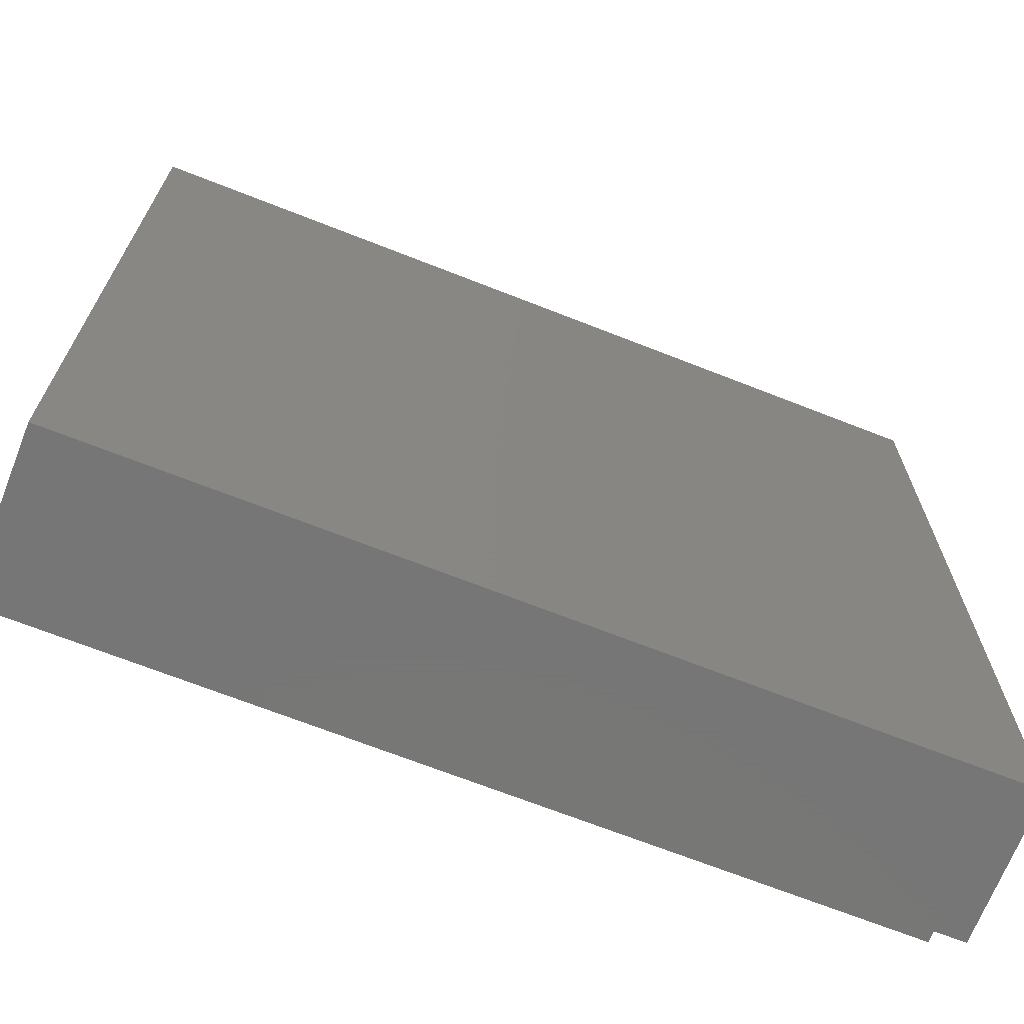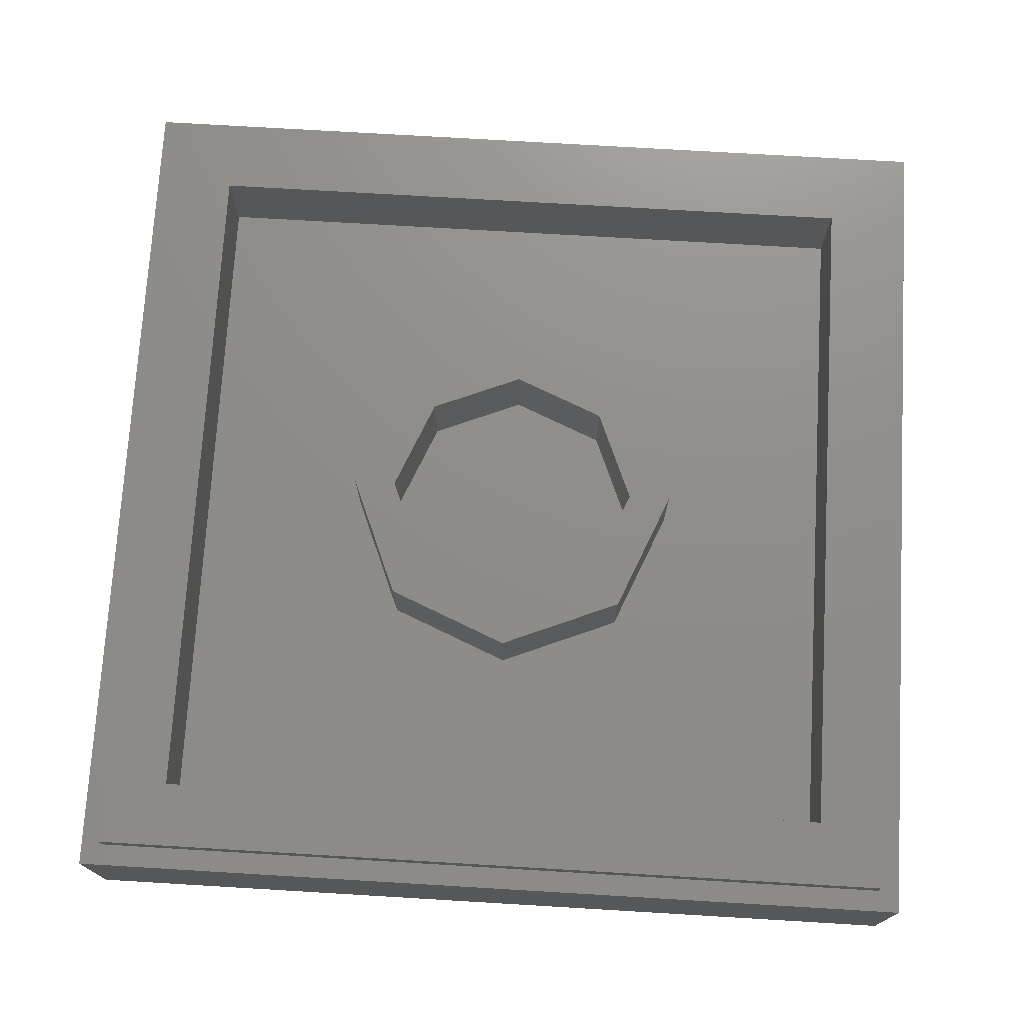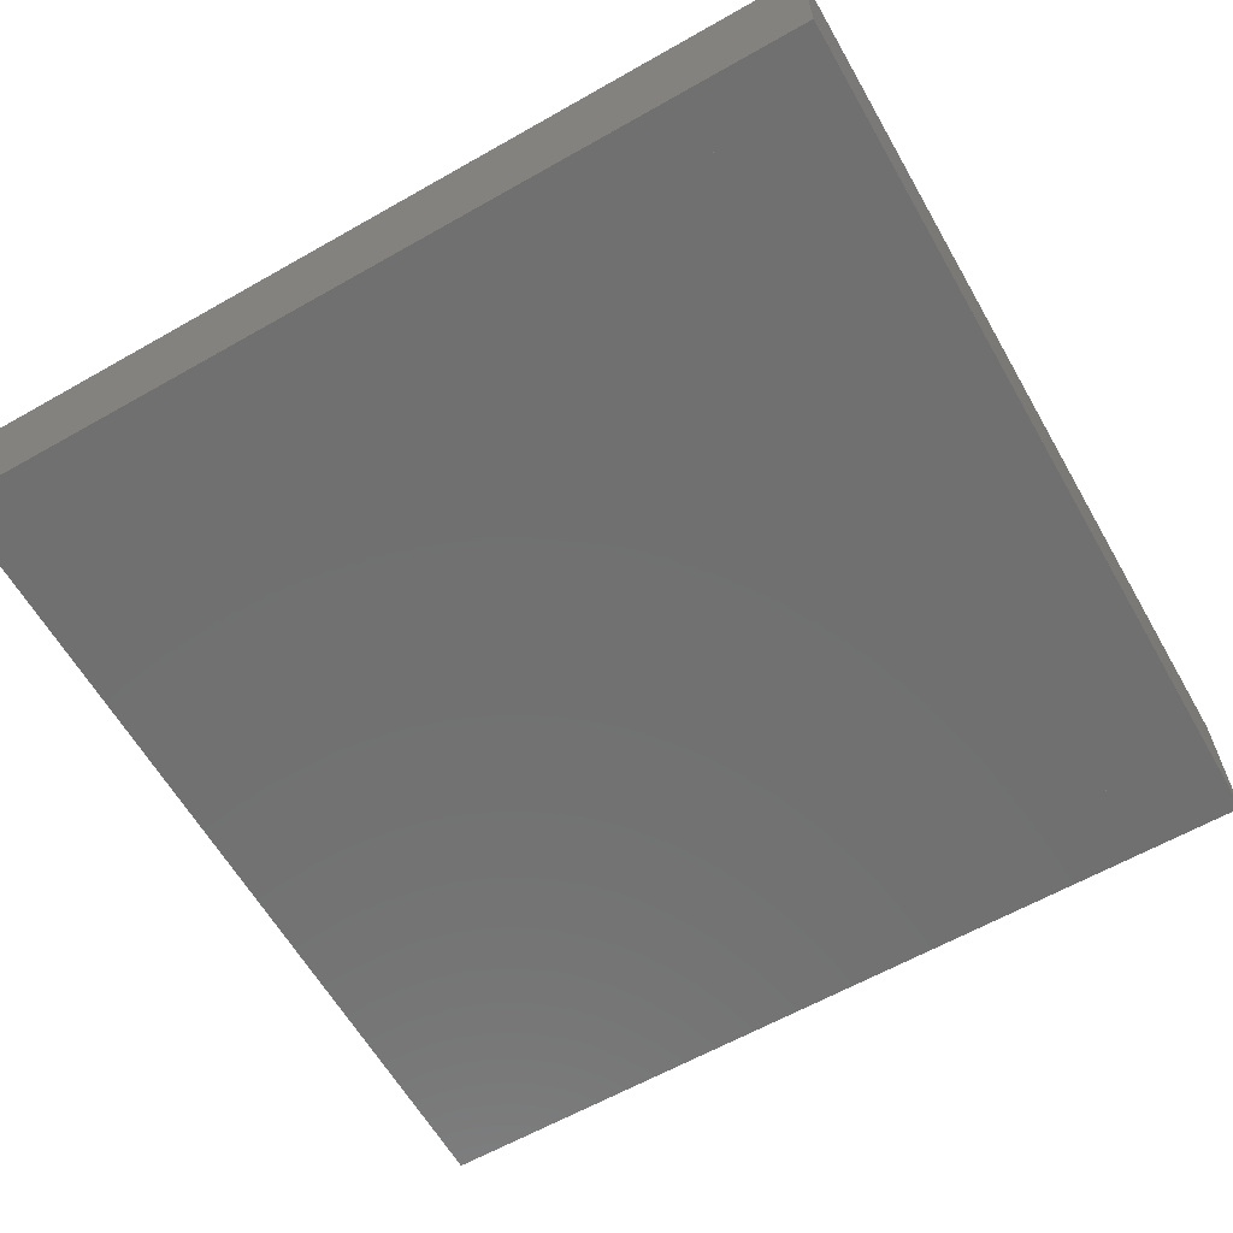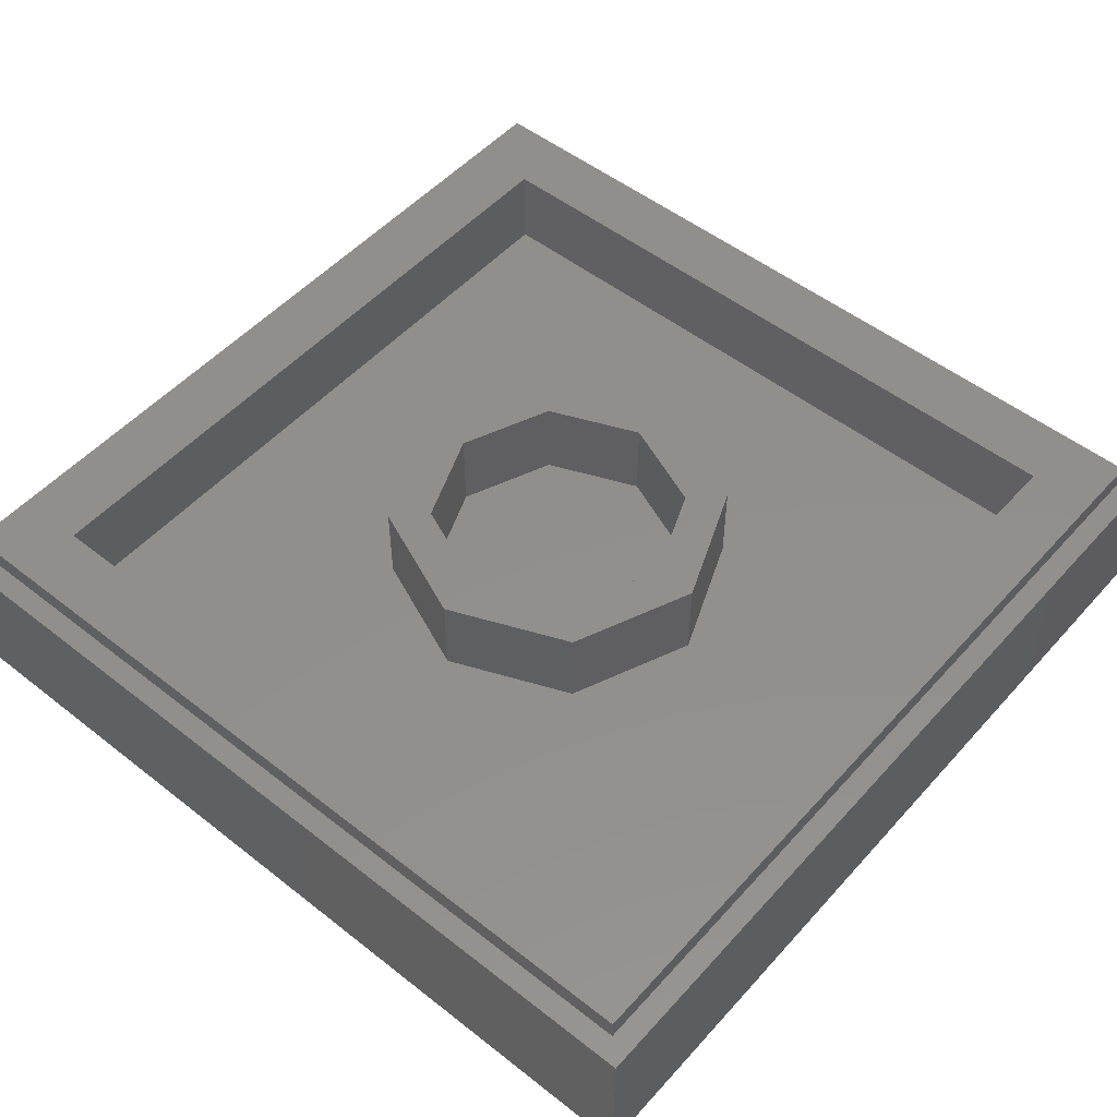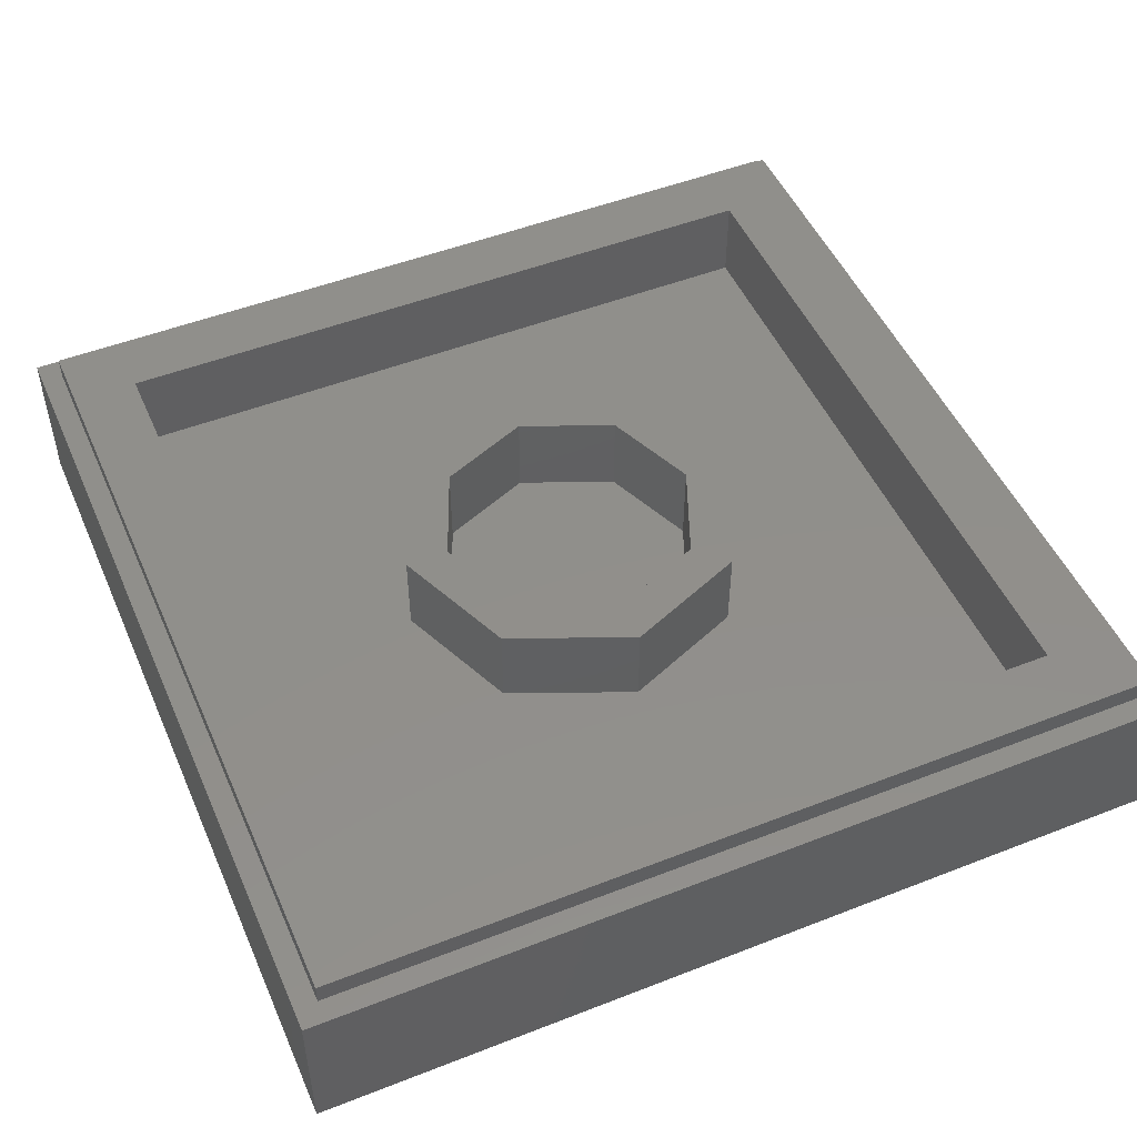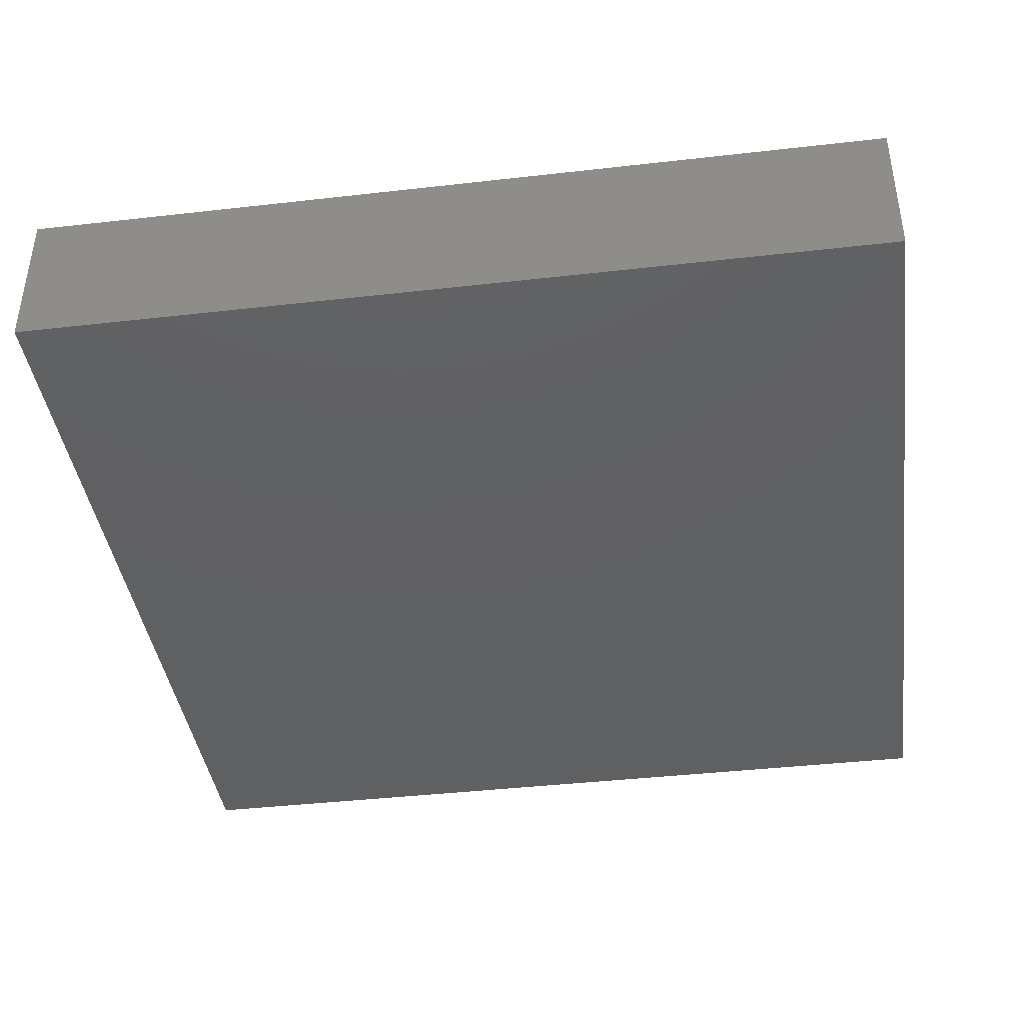
<metadata>
{"format":"stl","ext":"stl","renderer":"f3d","projection":"perspective","resolution":1024,"background":"white","views":[{"elev":-69.1,"azim":-21.5,"up":"+Z"},{"elev":73.7,"azim":93.4,"up":"+Y"},{"elev":-62.4,"azim":119.9,"up":"+Y"},{"elev":51.6,"azim":130.4,"up":"+Y"},{"elev":49.8,"azim":-23.3,"up":"+Y"},{"elev":-40.9,"azim":97.9,"up":"+Y"}]}
</metadata>
<code>
# stl→obj: 140 verts, 218 faces
v -0.42 0 -0.428
v 0.42 0 -0.428
v 0 0 0.3
v -0.6894 0 -0.5265
v -0.04936 0 0.582
v -0.8 0 0.8
v -0.02084 0 0.6313
v 0.02084 0 0.6313
v 0.04936 0 0.582
v 0.8 0 0.8
v 0.6894 0 -0.5265
v -0.8 0 -0.8
v -0.64 0 -0.612
v -0.697 0 -0.612
v -0.7178 0 -0.5759
v 0.7178 0 -0.5759
v 0.8 0 -0.8
v 0 0 0.6105
v 0.697 0 -0.612
v 0.64 0 -0.612
v -0.6474 0 -0.6115
v -0.6548 0 -0.6101
v -0.6618 0 -0.6077
v -0.6685 0 -0.6044
v -0.6747 0 -0.6002
v -0.6803 0 -0.5953
v -0.6852 0 -0.5897
v -0.6894 0 -0.5835
v -0.6893 0 -0.5835
v -0.6926 0 -0.5768
v -0.695 0 -0.5698
v -0.6965 0 -0.5625
v -0.697 0 -0.555
v -0.6965 0 -0.5476
v -0.695 0 -0.5403
v -0.6927 0 -0.5332
v -0.04522 0 0.5882
v -0.02088 0 0.6313
v -0.04031 0 0.5938
v -0.0347 0 0.5987
v -0.02851 0 0.6028
v -0.02182 0 0.6061
v -0.01476 0 0.6085
v -0.007454 0 0.61
v -1.6e-05 0 0.6105
v 0.02088 0 0.6313
v 1.6e-05 0 0.6105
v 0.007454 0 0.61
v 0.01476 0 0.6085
v 0.02182 0 0.6061
v 0.02851 0 0.6028
v 0.0347 0 0.5987
v 0.04031 0 0.5938
v 0.04522 0 0.5882
v 0.6927 0 -0.5332
v 0.695 0 -0.5403
v 0.6965 0 -0.5476
v 0.697 0 -0.555
v 0.6965 0 -0.5625
v 0.695 0 -0.5698
v 0.6926 0 -0.5768
v 0.6893 0 -0.5835
v 0.6894 0 -0.5835
v 0.6852 0 -0.5897
v 0.6803 0 -0.5953
v 0.6747 0 -0.6002
v 0.6685 0 -0.6044
v 0.6618 0 -0.6077
v 0.6548 0 -0.6101
v 0.6474 0 -0.6115
v 0.76 0.32 0.76
v 0.64 0.32 0.64
v -0.64 0.32 0.64
v -0.76 0.32 0.76
v -0.64 0.32 -0.64
v -0.76 0.32 -0.76
v 0.64 0.32 -0.64
v 0.76 0.32 -0.76
v 0.8 0.28 0.8
v 0.76 0.28 0.76
v -0.76 0.28 0.76
v -0.8 0.28 0.8
v -0.76 0.28 -0.76
v -0.8 0.28 -0.8
v 0.76 0.28 -0.76
v 0.8 0.28 -0.8
v 0.24 0.32 0
v 0.32 0.32 0
v 0.2263 0.32 -0.2263
v 0.1697 0.32 -0.1697
v 0 0.32 -0.32
v 0 0.32 -0.24
v -0.2263 0.32 -0.2263
v -0.1697 0.32 -0.1697
v -0.32 0.32 -0
v -0.24 0.32 -0
v -0.2263 0.32 0.2263
v -0.1697 0.32 0.1697
v -0 0.32 0.32
v -0 0.32 0.24
v 0.2263 0.32 0.2263
v 0.1697 0.32 0.1697
v 0.32 0.16 0
v 0.2263 0.16 -0.2263
v 0 0.16 -0.32
v -0.2263 0.16 -0.2263
v -0.32 0.16 -0
v -0.2263 0.16 0.2263
v -0 0.16 0.32
v 0.2263 0.16 0.2263
v 0.24 0.16 0
v 0.1697 0.16 -0.1697
v 0 0.16 -0.24
v -0.1697 0.16 -0.1697
v -0.24 0.16 -0
v -0.1697 0.16 0.1697
v -0 0.16 0.24
v 0.1697 0.16 0.1697
v -0.64 0.16 0.64
v 0.64 0.16 0.64
v 0.64 0.16 -0.64
v -0.64 0.16 -0.64
v -0.64 0 -0.555
v -0.6685 0 -0.6043
v -0.6618 0 -0.6076
v -0.6548 0 -0.61
v -0.6475 0 -0.6115
v 0 0 0.5535
v -0.00744 0 0.61
v -0.01475 0 0.6085
v -0.02181 0 0.6061
v -0.0285 0 0.6028
v 0.64 0 -0.555
v 0.6927 0 -0.5768
v 0.695 0 -0.5697
v 0.6965 0 -0.5624
v 0.6965 0 -0.5475
v 0.695 0 -0.5402
v 0.6926 0 -0.5332
v 0.6893 0 -0.5265
f 1 2 3
f 4 5 6
f 6 5 7
f 8 9 10
f 10 9 11
f 12 13 14
f 12 15 6
f 10 16 17
f 11 16 10
f 6 15 4
f 18 8 7
f 19 20 17
f 13 21 14
f 21 22 14
f 22 23 14
f 23 24 14
f 24 25 14
f 25 26 14
f 26 27 14
f 27 28 14
f 15 29 30
f 15 30 31
f 15 31 32
f 15 32 33
f 15 33 34
f 15 34 35
f 15 35 36
f 15 36 4
f 5 37 38
f 37 39 38
f 39 40 38
f 40 41 38
f 41 42 38
f 42 43 38
f 43 44 38
f 44 45 38
f 46 47 48
f 46 48 49
f 46 49 50
f 46 50 51
f 46 51 52
f 46 52 53
f 46 53 54
f 46 54 9
f 11 55 16
f 55 56 16
f 56 57 16
f 57 58 16
f 58 59 16
f 59 60 16
f 60 61 16
f 61 62 16
f 19 63 64
f 19 64 65
f 19 65 66
f 19 66 67
f 19 67 68
f 19 68 69
f 19 69 70
f 19 70 20
f 12 17 20
f 12 20 13
f 15 12 14
f 15 14 28
f 6 7 8
f 6 8 10
f 16 63 19
f 16 19 17
f 71 72 73
f 71 73 74
f 74 73 75
f 74 75 76
f 76 75 77
f 76 77 78
f 78 77 72
f 78 72 71
f 79 80 81
f 79 81 82
f 82 81 83
f 82 83 84
f 84 83 85
f 84 85 86
f 86 85 80
f 86 80 79
f 87 88 89
f 87 89 90
f 90 89 91
f 90 91 92
f 92 91 93
f 92 93 94
f 94 93 95
f 94 95 96
f 96 95 97
f 96 97 98
f 98 97 99
f 98 99 100
f 100 99 101
f 100 101 102
f 102 101 88
f 102 88 87
f 88 103 104
f 88 104 89
f 89 104 105
f 89 105 91
f 91 105 106
f 91 106 93
f 93 106 107
f 93 107 95
f 95 107 108
f 95 108 97
f 97 108 109
f 97 109 99
f 99 109 110
f 99 110 101
f 101 110 103
f 101 103 88
f 111 87 90
f 111 90 112
f 112 90 92
f 112 92 113
f 113 92 94
f 113 94 114
f 114 94 96
f 114 96 115
f 115 96 98
f 115 98 116
f 116 98 100
f 116 100 117
f 117 100 102
f 117 102 118
f 118 102 87
f 118 87 111
f 119 120 121
f 119 121 122
f 119 73 72
f 119 72 120
f 122 75 73
f 122 73 119
f 121 77 75
f 121 75 122
f 120 72 77
f 120 77 121
f 85 78 71
f 85 71 80
f 83 76 78
f 83 78 85
f 81 74 76
f 81 76 83
f 80 71 74
f 80 74 81
f 17 86 79
f 17 79 10
f 12 84 86
f 12 86 17
f 6 82 84
f 6 84 12
f 10 79 82
f 10 82 6
f 123 28 27
f 123 27 26
f 123 26 25
f 123 25 124
f 123 124 125
f 123 125 126
f 123 126 127
f 123 127 13
f 123 4 36
f 123 36 35
f 123 35 34
f 123 34 33
f 123 33 32
f 123 32 31
f 123 31 30
f 123 30 29
f 128 18 129
f 128 129 130
f 128 130 131
f 128 131 132
f 128 132 40
f 128 40 39
f 128 39 37
f 128 37 5
f 128 9 54
f 128 54 53
f 128 53 52
f 128 52 51
f 128 51 50
f 128 50 49
f 128 49 48
f 128 48 47
f 133 63 134
f 133 134 135
f 133 135 136
f 133 136 58
f 133 58 137
f 133 137 138
f 133 138 139
f 133 139 140
f 133 20 70
f 133 70 69
f 133 69 68
f 133 68 67
f 133 67 66
f 133 66 65
f 133 65 64
f 133 64 63
f 123 13 2
f 123 2 1
f 2 13 20
f 2 20 133
f 4 123 1
f 4 1 3
f 3 2 133
f 3 133 11
f 3 128 5
f 3 5 4
f 11 9 128
f 11 128 3

</code>
